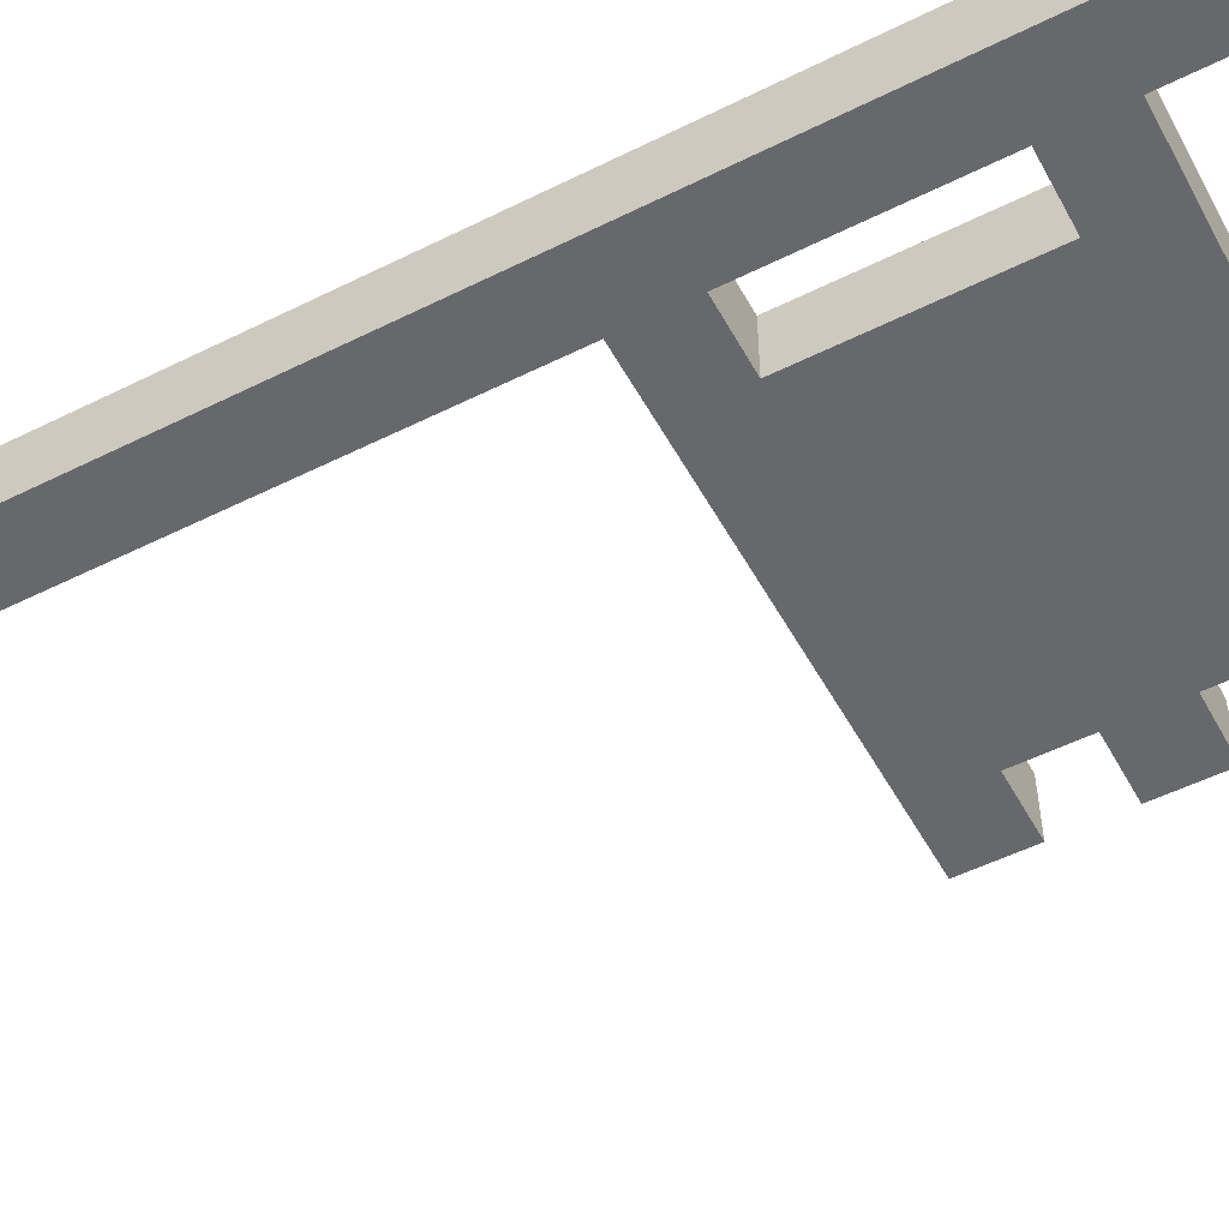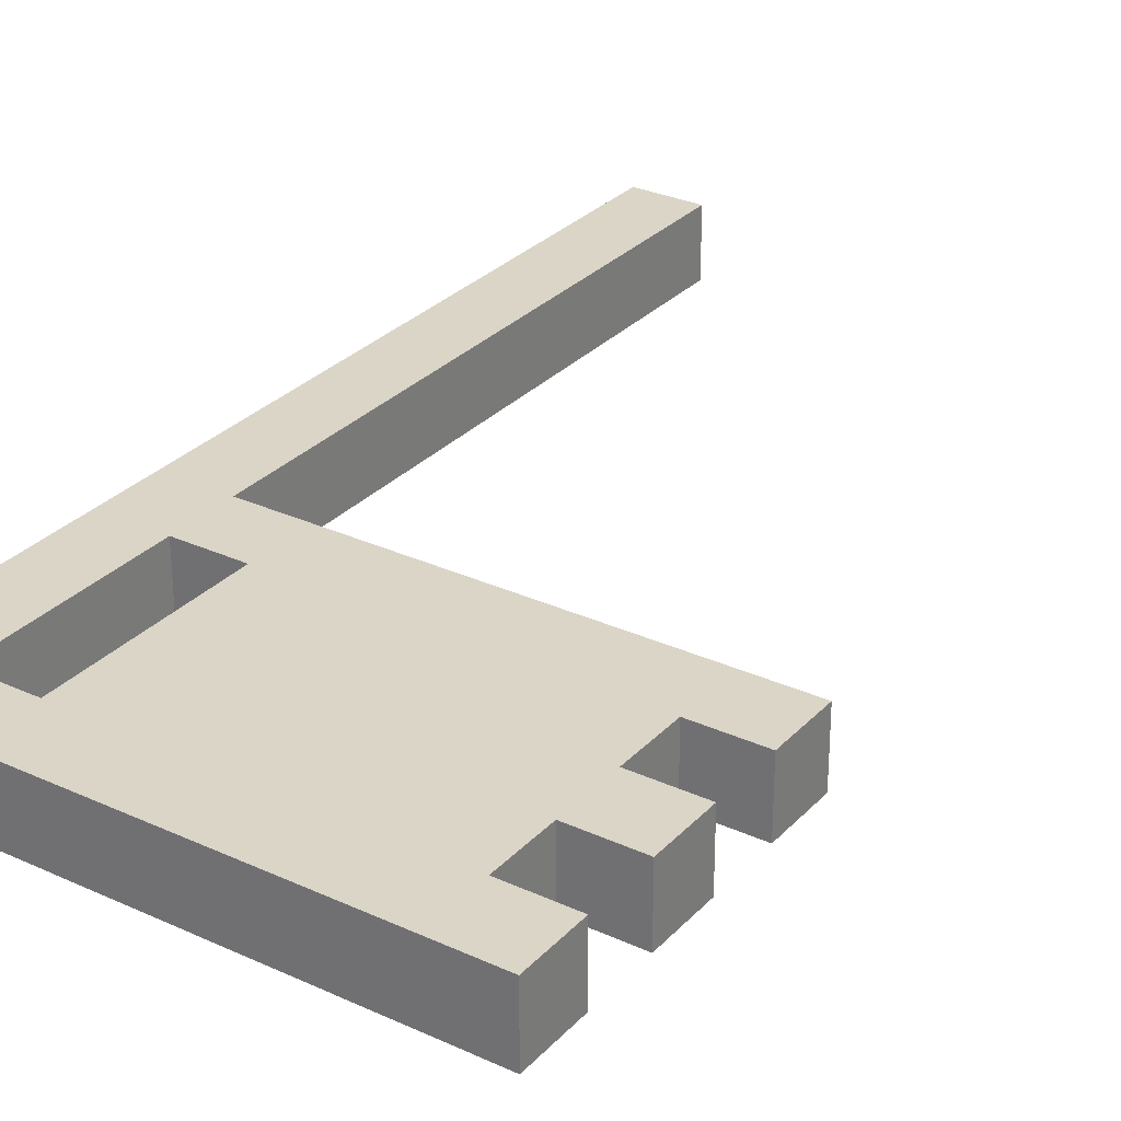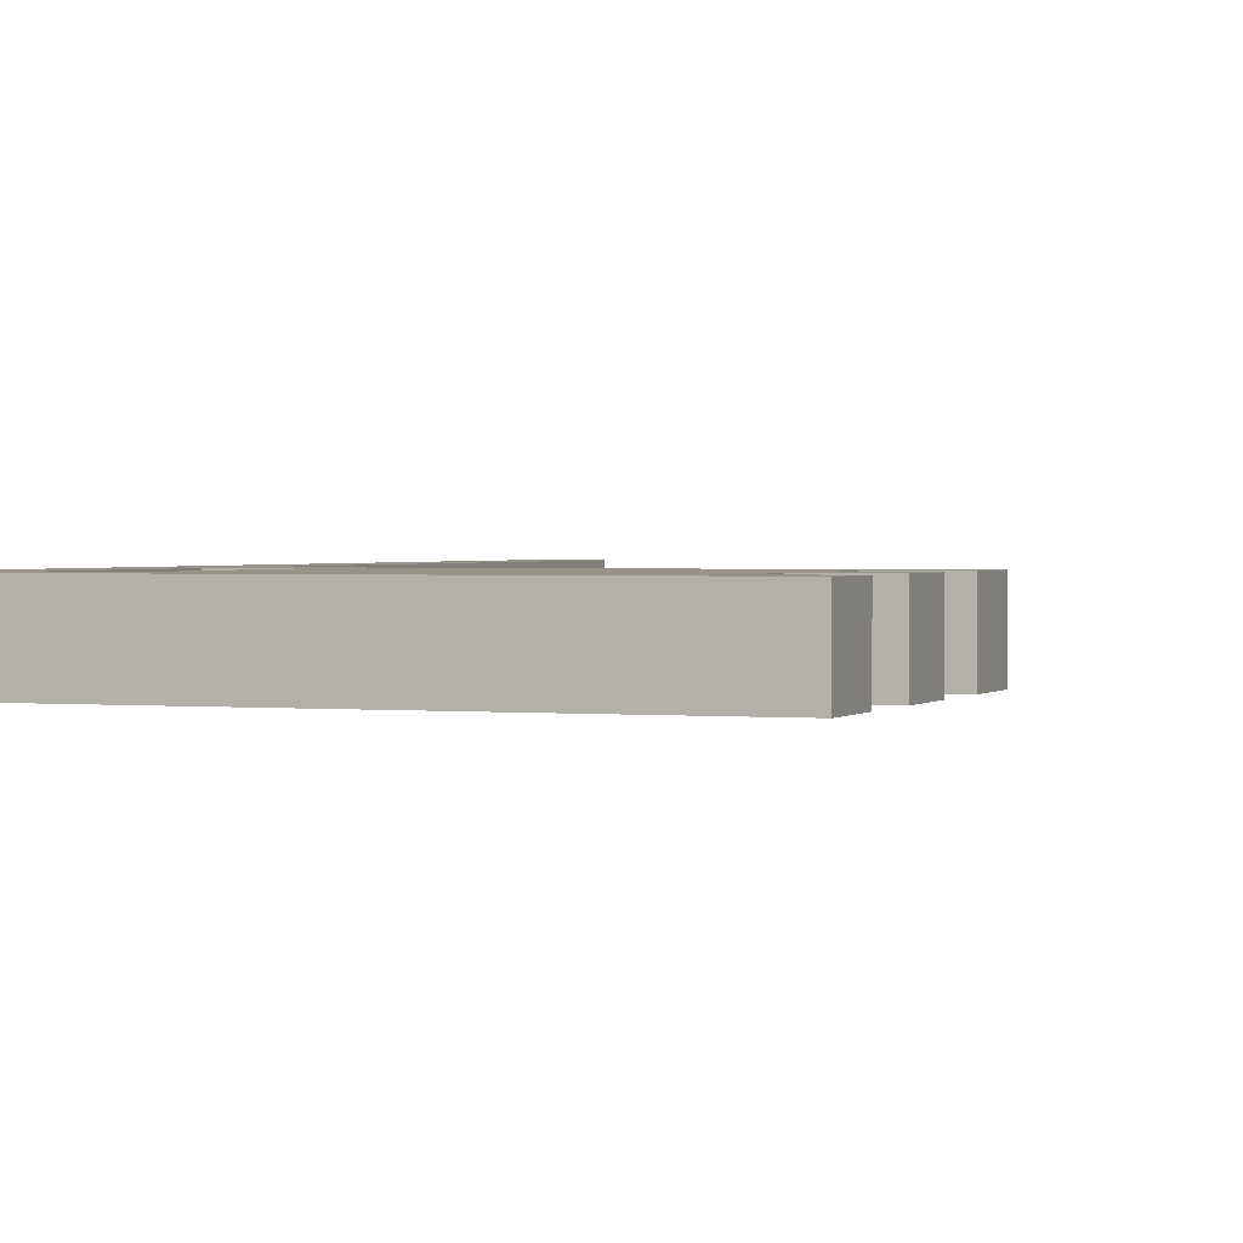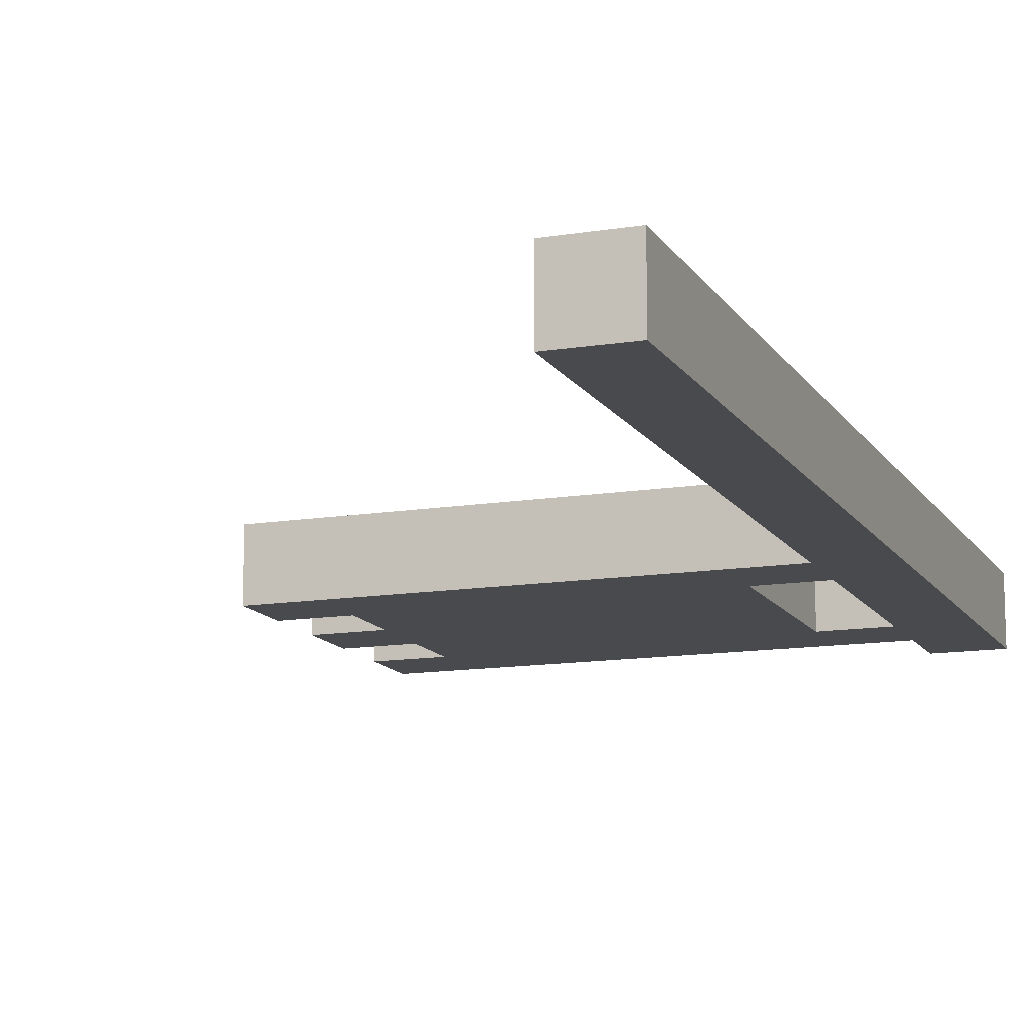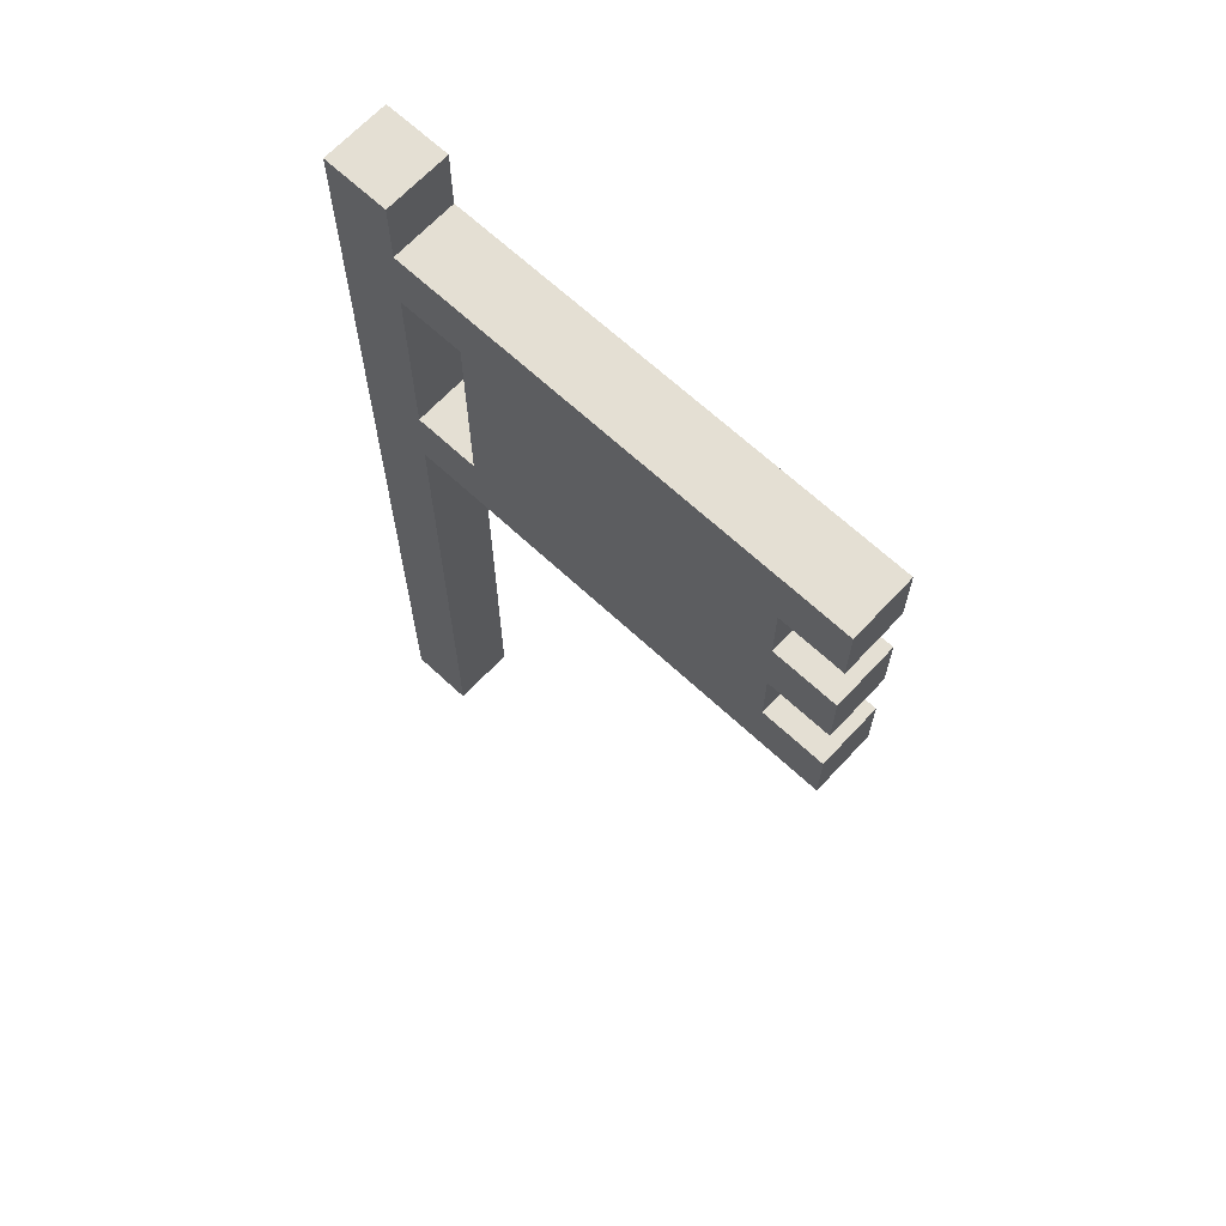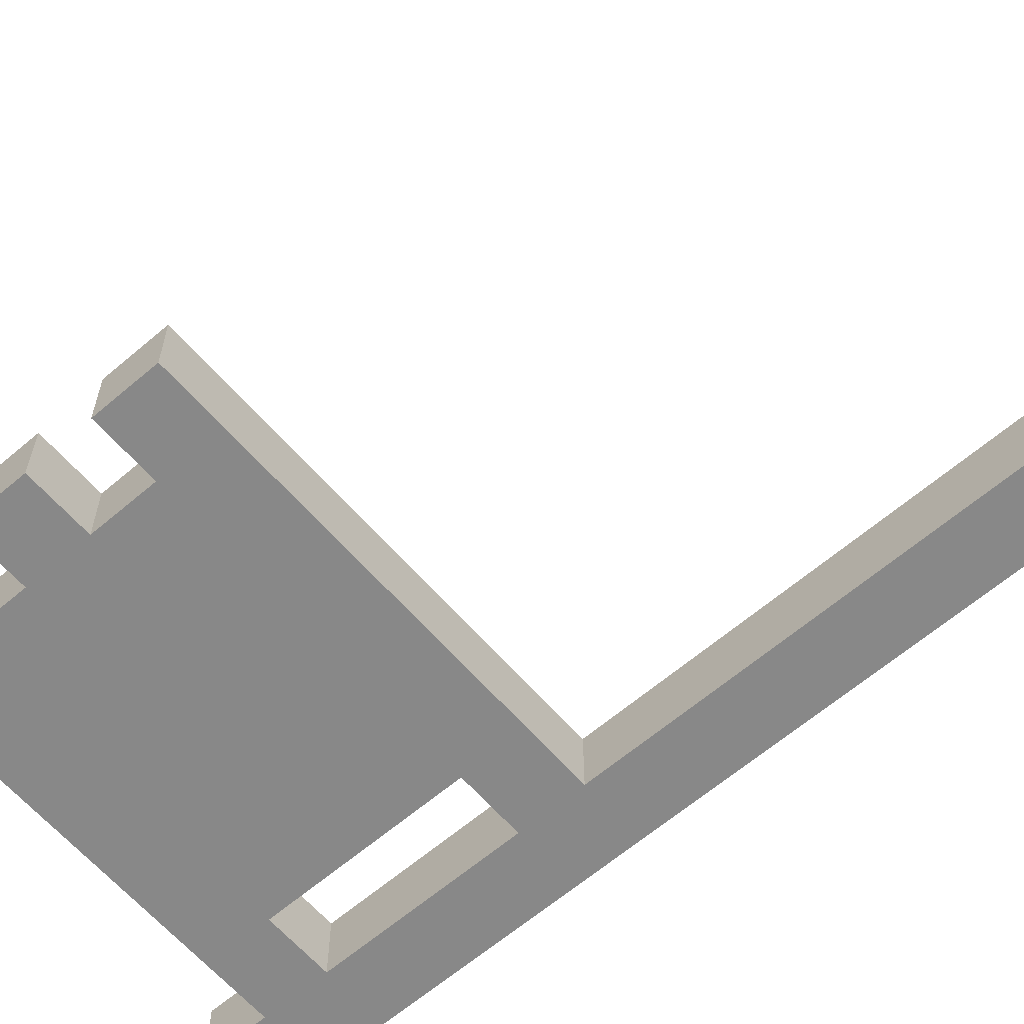
<metadata>
{"format":"obj","ext":"obj","renderer":"f3d","projection":"perspective","resolution":1024,"background":"white","views":[{"elev":-52.5,"azim":118.2,"up":"+Z"},{"elev":29.5,"azim":-145.9,"up":"+Z"},{"elev":1.4,"azim":-159.6,"up":"+Z"},{"elev":-13.1,"azim":20.5,"up":"+Z"},{"elev":66.8,"azim":-137.0,"up":"+Y"},{"elev":-62.8,"azim":-49.1,"up":"+Z"}]}
</metadata>
<code>
v -4 9 0.5
v -4 9 -0.5
v -4 10 0.5
v -4 10 -0.5
v -4 11 0.5
v -4 11 -0.5
v -4 12 0.5
v -4 12 -0.5
v -4 13 0.5
v -4 13 -0.5
v -4 14 0.5
v -4 14 -0.5
v -3 10 0.5
v -3 10 -0.5
v -3 11 0.5
v -3 11 -0.5
v -3 12 0.5
v -3 12 -0.5
v -3 13 0.5
v -3 13 -0.5
v 3 0 0.5
v 3 0 -0.5
v 3 9 0.5
v 3 9 -0.5
v 3 10 0.5
v 3 10 -0.5
v 3 13 0.5
v 3 13 -0.5
v 3 14 0.5
v 3 14 -0.5
v 3 15 0.5
v 3 15 -0.5
v 2 10 0.5
v 2 10 -0.5
v 2 13 0.5
v 2 13 -0.5
v 4 0 0.5
v 4 0 -0.5
v 4 15 0.5
v 4 15 -0.5
v -4 9 0.5
v -4 10 0.5
v -4 11 0.5
v -4 12 0.5
v -4 13 0.5
v -4 14 0.5
v -3 10 0.5
v -3 11 0.5
v -3 12 0.5
v -3 13 0.5
v 2 10 0.5
v 2 13 0.5
v 3 0 0.5
v 3 9 0.5
v 3 10 0.5
v 3 13 0.5
v 3 14 0.5
v 3 15 0.5
v 4 0 0.5
v 4 15 0.5
v -4 9 -0.5
v -4 10 -0.5
v -4 11 -0.5
v -4 12 -0.5
v -4 13 -0.5
v -4 14 -0.5
v -3 10 -0.5
v -3 11 -0.5
v -3 12 -0.5
v -3 13 -0.5
v 2 10 -0.5
v 2 13 -0.5
v 3 0 -0.5
v 3 9 -0.5
v 3 10 -0.5
v 3 13 -0.5
v 3 14 -0.5
v 3 15 -0.5
v 4 0 -0.5
v 4 15 -0.5
v 3 0 0.5
v 4 0 0.5
v 3 0 -0.5
v 4 0 -0.5
v -4 9 0.5
v 3 9 0.5
v -4 9 -0.5
v 3 9 -0.5
v -4 11 0.5
v -3 11 0.5
v -4 11 -0.5
v -3 11 -0.5
v -4 13 0.5
v -3 13 0.5
v 2 13 0.5
v 3 13 0.5
v -4 13 -0.5
v -3 13 -0.5
v 2 13 -0.5
v 3 13 -0.5
v -4 10 0.5
v -3 10 0.5
v 2 10 0.5
v 3 10 0.5
v -4 10 -0.5
v -3 10 -0.5
v 2 10 -0.5
v 3 10 -0.5
v -4 12 0.5
v -3 12 0.5
v -4 12 -0.5
v -3 12 -0.5
v -4 14 0.5
v 3 14 0.5
v -4 14 -0.5
v 3 14 -0.5
v 3 15 0.5
v 4 15 0.5
v 3 15 -0.5
v 4 15 -0.5
f 3 2 1
f 4 2 3
f 7 6 5
f 8 6 7
f 11 10 9
f 12 10 11
f 15 14 13
f 16 14 15
f 19 18 17
f 20 18 19
f 23 22 21
f 24 22 23
f 27 26 25
f 28 26 27
f 31 30 29
f 32 30 31
f 33 34 35
f 35 34 36
f 37 38 39
f 39 38 40
f 47 42 41
f 48 44 43
f 49 44 48
f 50 46 45
f 51 49 48
f 51 50 49
f 51 47 41
f 51 48 47
f 52 46 50
f 52 50 51
f 54 51 41
f 55 51 54
f 56 46 52
f 57 46 56
f 59 55 54
f 59 58 57
f 59 57 56
f 59 56 55
f 59 54 53
f 60 58 59
f 61 62 67
f 63 64 68
f 68 64 69
f 65 66 70
f 68 69 71
f 69 70 71
f 61 67 71
f 67 68 71
f 70 66 72
f 71 70 72
f 61 71 74
f 74 71 75
f 72 66 76
f 76 66 77
f 74 75 79
f 77 78 79
f 76 77 79
f 75 76 79
f 73 74 79
f 79 78 80
f 83 82 81
f 84 82 83
f 87 86 85
f 88 86 87
f 91 90 89
f 92 90 91
f 97 94 93
f 98 94 97
f 99 96 95
f 100 96 99
f 101 102 105
f 105 102 106
f 103 104 107
f 107 104 108
f 109 110 111
f 111 110 112
f 113 114 115
f 115 114 116
f 117 118 119
f 119 118 120

</code>
